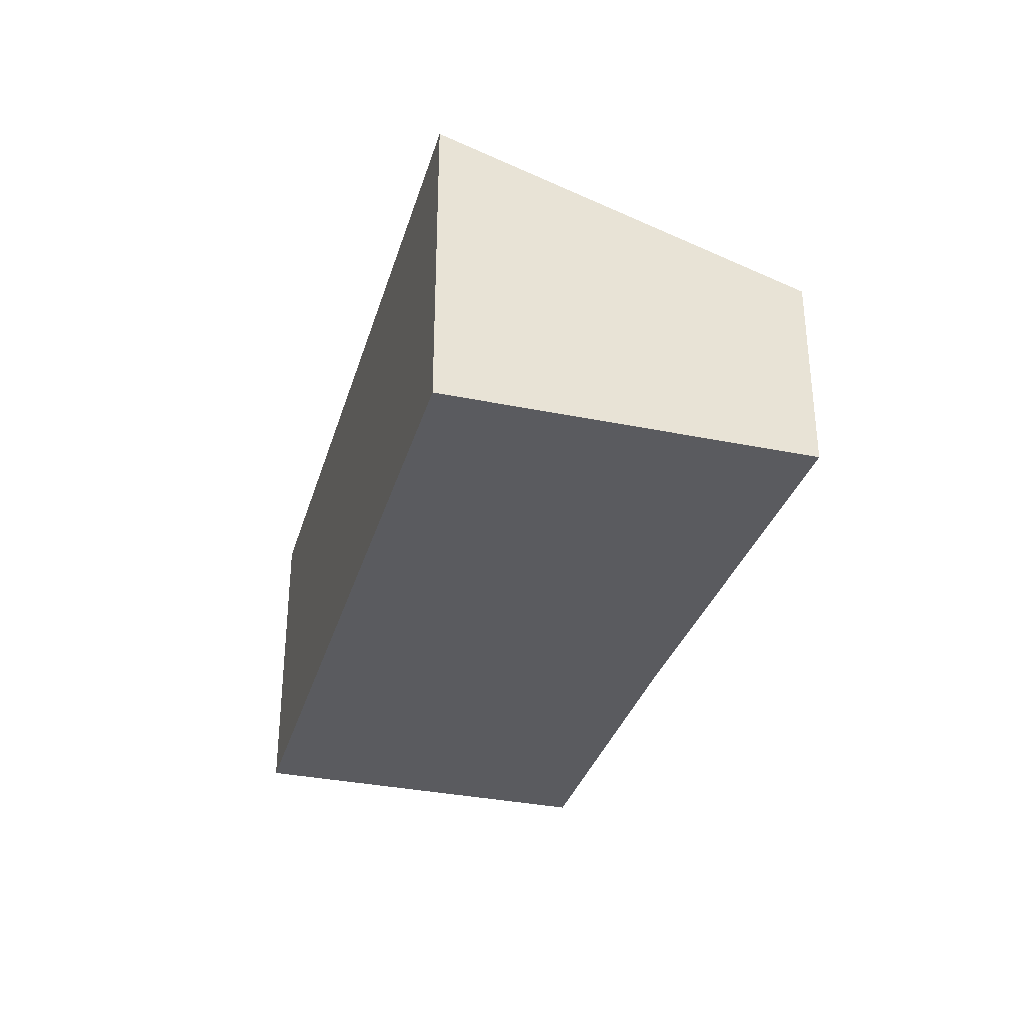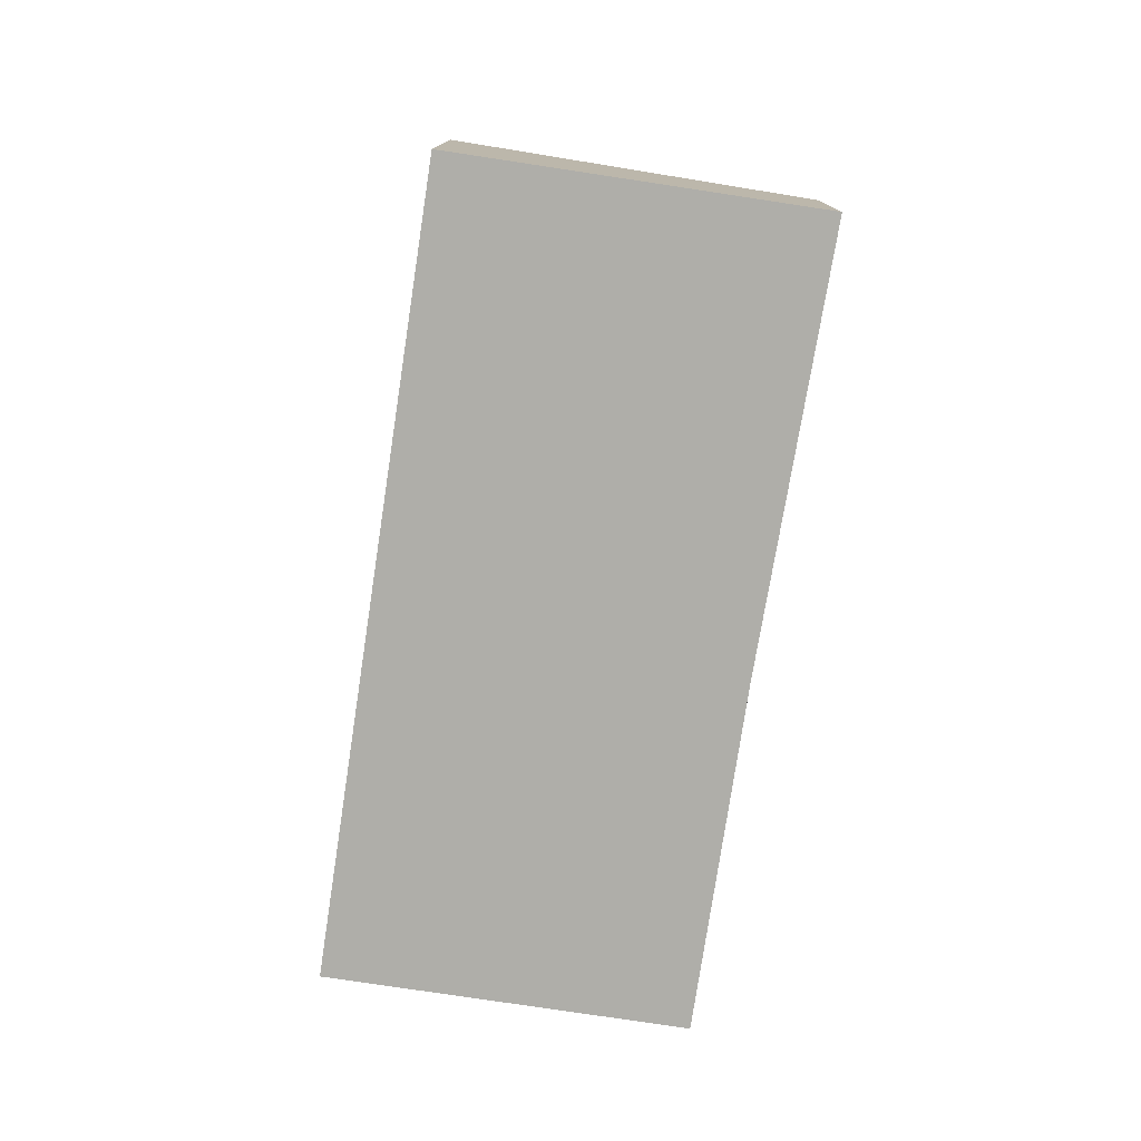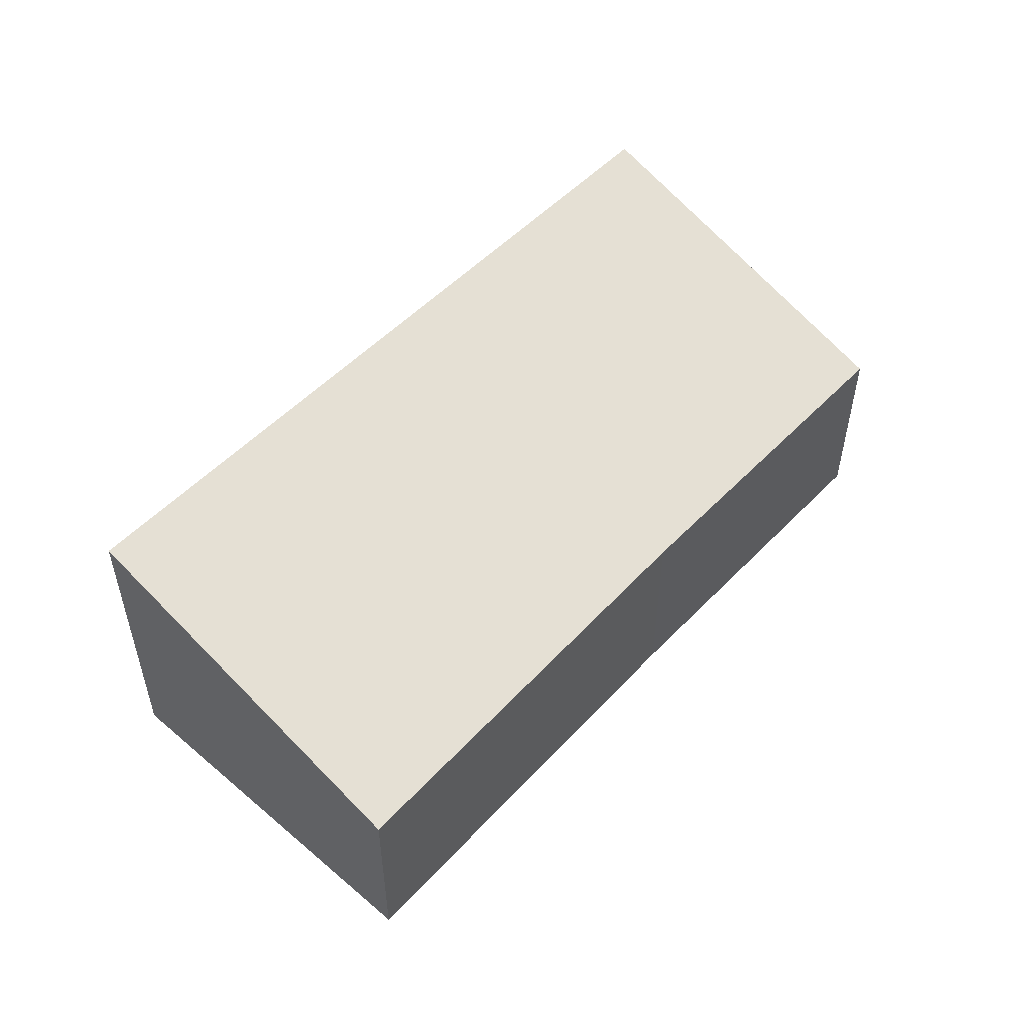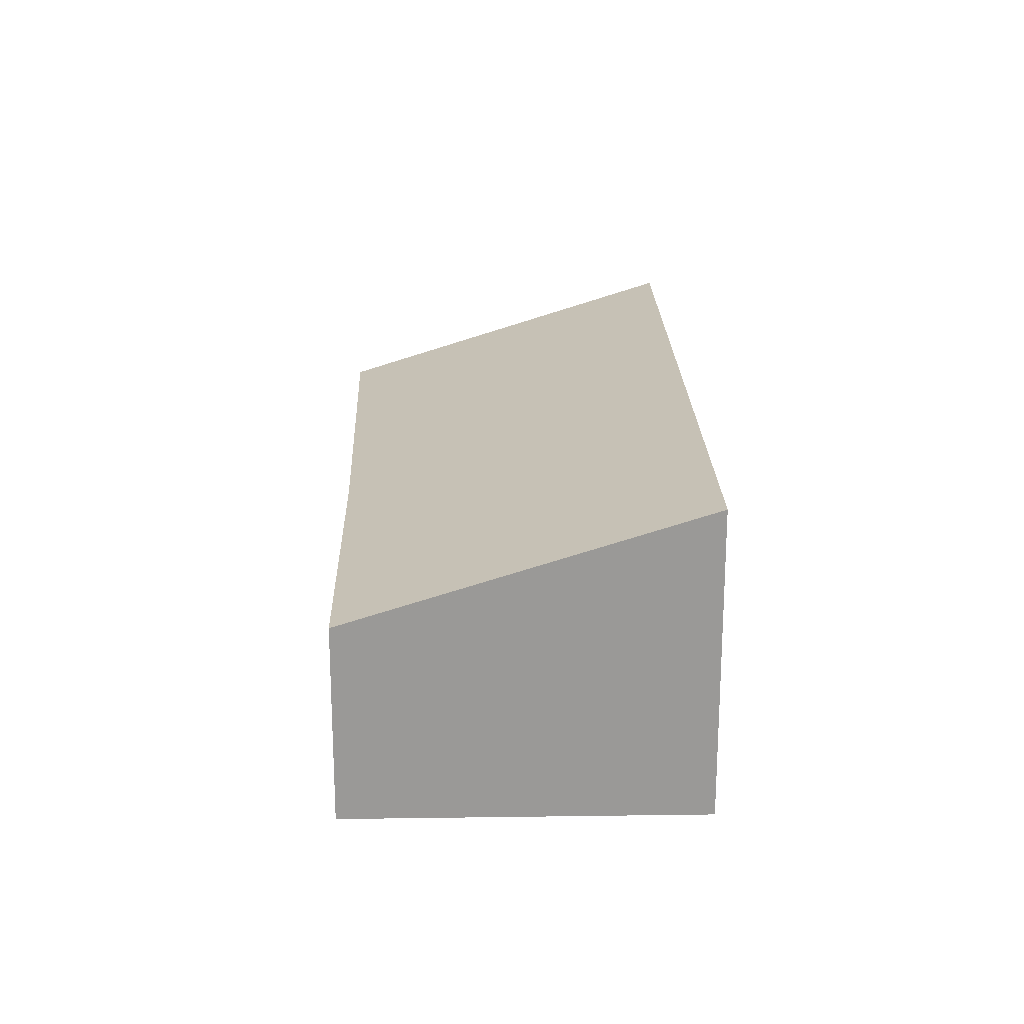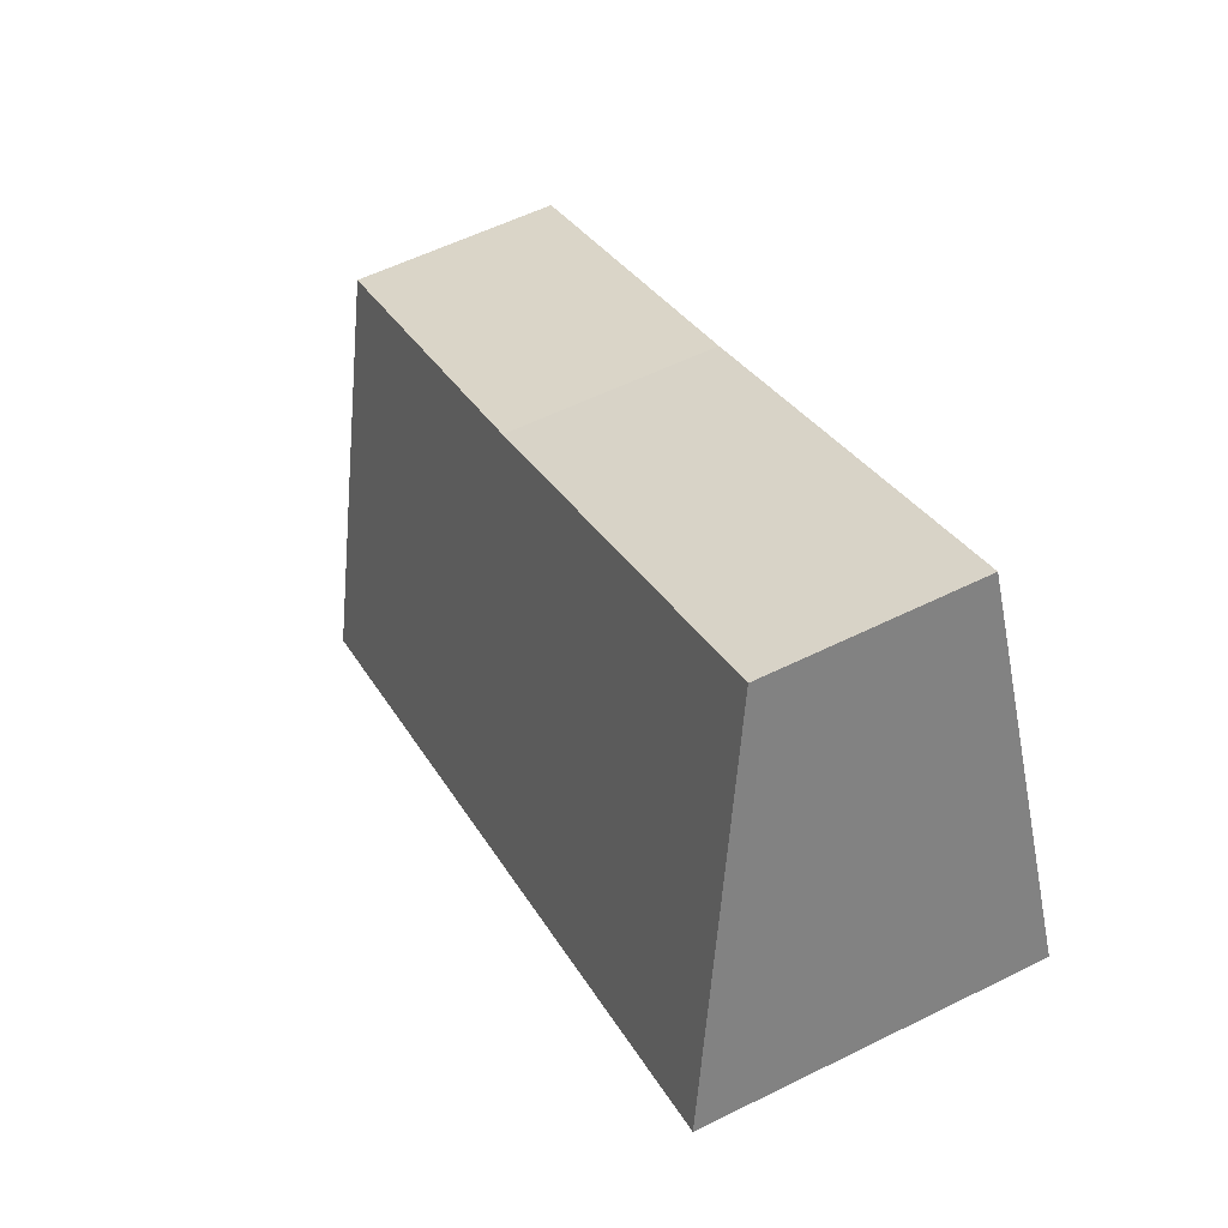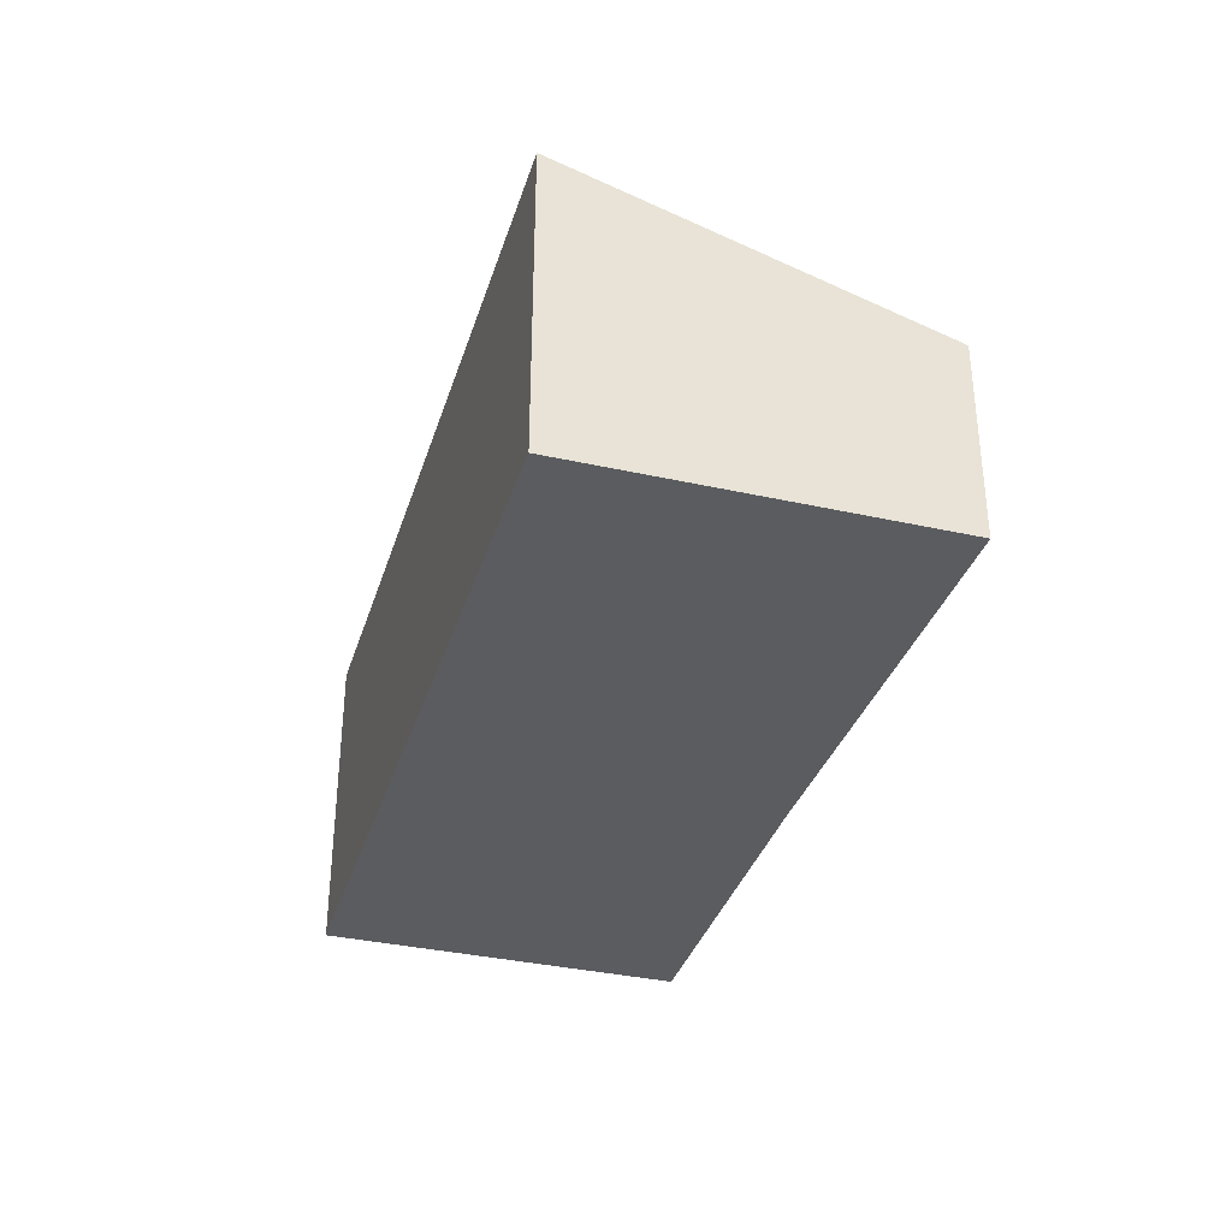
<metadata>
{"format":"obj","ext":"obj","renderer":"f3d","projection":"perspective","resolution":1024,"background":"white","views":[{"elev":-33.5,"azim":-81.0,"up":"+Y"},{"elev":-77.5,"azim":-73.9,"up":"+Y"},{"elev":53.0,"azim":-22.9,"up":"+Y"},{"elev":21.2,"azim":113.3,"up":"+Y"},{"elev":57.4,"azim":-117.2,"up":"+Z"},{"elev":-35.3,"azim":-81.8,"up":"+Y"}]}
</metadata>
<code>
v  0 3.77 2.308e-16
v  10.44 2.386 -0.032
v  8.626 3.74 -3.967
v  6.596 2.4 1.733
v  1.85 2.386 4.024
v  8.626 2.429e-16 -3.967
v  10.44 1.959e-18 -0.032
v  0 0 0
v  1.85 -2.464e-16 4.024
v  6.596 -1.061e-16 1.733
g defaultobject
f 1 2 3
f 2 1 4
f 4 1 5
f 2 6 3
f 6 2 7
f 3 8 1
f 8 3 6
f 8 5 1
f 5 8 9
f 10 2 4
f 2 10 7
f 5 10 4
f 10 5 9
f 7 8 6
f 8 7 10
f 8 10 9

</code>
